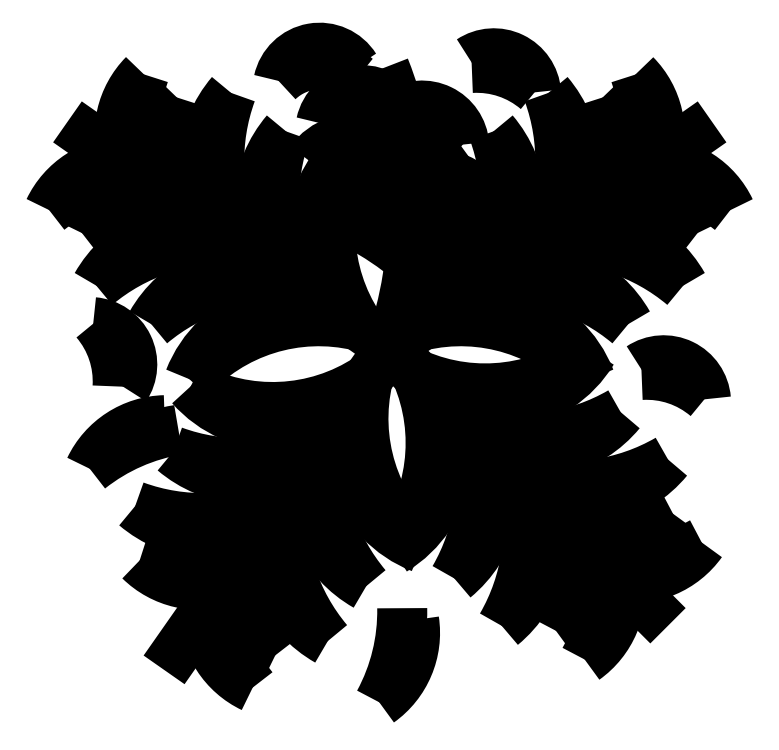
<metadata>
{"format":"dxf","ext":"dxf","renderer":"ezdxf+matplotlib","layout":"modelspace","background":"white","min_lineweight":24,"dpi":150}
</metadata>
<code>
0
SECTION
2
ENTITIES
0
ARC
8
0
10
126.3
20
22.53
30
0
40
0.1154
50
305.4
51
8.71
0
ARC
8
0
10
126.1
20
22.56
30
0
40
0.2598
50
331.6
51
0.9237
0
ARC
8
0
10
126.5
20
23.26
30
0
40
0.05752
50
4.742
51
123.7
0
ARC
8
0
10
126.5
20
23.17
30
0
40
0.1251
50
49.62
51
93.21
0
ARC
8
0
10
126.3
20
23.26
30
0
40
0.05701
50
32.06
51
167.9
0
ARC
8
0
10
126.3
20
23.22
30
0
40
0.08004
50
50.18
51
133.7
0
ARC
8
0
10
125.9
20
22.87
30
0
40
0.1251
50
356.8
51
40.38
0
ARC
8
0
10
126
20
22.89
30
0
40
0.05752
50
326.3
51
85.26
0
ARC
8
0
10
126.1
20
22.7
30
0
40
0.1154
50
91.29
51
154.6
0
ARC
8
0
10
126.1
20
22.55
30
0
40
0.2598
50
99.08
51
128.4
0
ARC
8
0
10
126.7
20
22.84
30
0
40
0.05752
50
4.742
51
123.7
0
ARC
8
0
10
126.7
20
22.75
30
0
40
0.1251
50
49.62
51
93.21
0
LINE
8
0
10
126.7
20
22.56
30
0
11
126.4
21
22.91
31
0
0
ARC
8
0
10
126.5
20
23.09
30
0
40
0.2357
50
246.7
51
308.2
0
ARC
8
0
10
126.5
20
22.99
30
0
40
0.1558
50
228.4
51
328.6
0
ARC
8
0
10
126.6
20
22.93
30
0
40
0.1598
50
250.2
51
320.4
0
ARC
8
0
10
126.5
20
23.06
30
0
40
0.2679
50
256.4
51
300
0
ARC
8
0
10
126.6
20
22.99
30
0
40
0.2679
50
256.4
51
300
0
ARC
8
0
10
126.6
20
22.86
30
0
40
0.1598
50
250.2
51
320.4
0
ARC
8
0
10
126.6
20
22.92
30
0
40
0.2598
50
269.1
51
298.4
0
ARC
8
0
10
126.7
20
22.76
30
0
40
0.1154
50
261.3
51
324.6
0
ARC
8
0
10
126.7
20
22.72
30
0
40
0.1154
50
261.3
51
324.6
0
ARC
8
0
10
126.7
20
22.88
30
0
40
0.2598
50
269.1
51
298.4
0
ARC
8
0
10
126.4
20
22.61
30
0
40
0.2598
50
331.6
51
0.9237
0
ARC
8
0
10
126.6
20
22.59
30
0
40
0.1154
50
305.4
51
8.71
0
ARC
8
0
10
126.5
20
22.62
30
0
40
0.1154
50
305.4
51
8.71
0
ARC
8
0
10
126.4
20
22.65
30
0
40
0.2598
50
331.6
51
0.9237
0
ARC
8
0
10
126.4
20
22.66
30
0
40
0.1598
50
309.6
51
19.75
0
ARC
8
0
10
126.3
20
22.67
30
0
40
0.2679
50
330
51
13.63
0
ARC
8
0
10
126.2
20
22.74
30
0
40
0.2679
50
330
51
13.63
0
ARC
8
0
10
126.4
20
22.72
30
0
40
0.1598
50
309.6
51
19.75
0
ARC
8
0
10
126.3
20
22.77
30
0
40
0.1558
50
301.4
51
41.57
0
ARC
8
0
10
126.2
20
22.78
30
0
40
0.2357
50
321.8
51
23.33
0
ARC
8
0
10
126.5
20
22.71
30
0
40
0.2357
50
41.81
51
103.3
0
ARC
8
0
10
126.5
20
22.81
30
0
40
0.1558
50
21.37
51
121.6
0
ARC
8
0
10
126.6
20
22.87
30
0
40
0.1598
50
29.61
51
99.75
0
ARC
8
0
10
126.5
20
22.74
30
0
40
0.2679
50
49.96
51
93.63
0
ARC
8
0
10
126.6
20
22.79
30
0
40
0.2679
50
49.96
51
93.63
0
ARC
8
0
10
126.6
20
22.92
30
0
40
0.1598
50
29.61
51
99.75
0
ARC
8
0
10
126.6
20
22.87
30
0
40
0.2598
50
51.62
51
80.92
0
ARC
8
0
10
126.7
20
23.02
30
0
40
0.1154
50
25.38
51
88.71
0
ARC
8
0
10
126.7
20
23.05
30
0
40
0.1154
50
25.38
51
88.71
0
ARC
8
0
10
126.7
20
22.9
30
0
40
0.2598
50
51.62
51
80.92
0
ARC
8
0
10
126.5
20
23.2
30
0
40
0.2598
50
349.1
51
18.38
0
ARC
8
0
10
126.6
20
23.2
30
0
40
0.1154
50
341.3
51
44.62
0
ARC
8
0
10
126.6
20
23.17
30
0
40
0.1154
50
341.3
51
44.62
0
ARC
8
0
10
126.4
20
23.17
30
0
40
0.2598
50
349.1
51
18.38
0
ARC
8
0
10
126.5
20
23.16
30
0
40
0.1598
50
330.2
51
40.39
0
ARC
8
0
10
126.3
20
23.17
30
0
40
0.2679
50
336.4
51
20.04
0
ARC
8
0
10
126.3
20
23.12
30
0
40
0.2679
50
336.4
51
20.04
0
ARC
8
0
10
126.4
20
23.1
30
0
40
0.1598
50
330.2
51
40.39
0
ARC
8
0
10
126.3
20
23.07
30
0
40
0.1558
50
308.4
51
48.63
0
ARC
8
0
10
126.2
20
23.07
30
0
40
0.2357
50
326.7
51
28.19
0
LINE
8
0
10
126.8
20
23.2
30
0
11
126.4
21
22.91
31
0
0
LINE
8
0
10
126
20
23.2
30
0
11
126.4
21
22.91
31
0
0
ARC
8
0
10
126.3
20
22.71
30
0
40
0.2357
50
76.67
51
138.2
0
ARC
8
0
10
126.2
20
22.81
30
0
40
0.1558
50
58.43
51
158.6
0
ARC
8
0
10
126.2
20
22.87
30
0
40
0.1598
50
80.25
51
150.4
0
ARC
8
0
10
126.2
20
22.74
30
0
40
0.2679
50
86.37
51
130
0
ARC
8
0
10
126.1
20
22.79
30
0
40
0.2679
50
86.37
51
130
0
ARC
8
0
10
126.1
20
22.92
30
0
40
0.1598
50
80.25
51
150.4
0
ARC
8
0
10
126.1
20
22.87
30
0
40
0.2598
50
99.08
51
128.4
0
ARC
8
0
10
126.1
20
23.02
30
0
40
0.1154
50
91.29
51
154.6
0
ARC
8
0
10
126
20
23.05
30
0
40
0.1154
50
91.29
51
154.6
0
ARC
8
0
10
126.1
20
22.9
30
0
40
0.2598
50
99.08
51
128.4
0
ARC
8
0
10
126.3
20
23.2
30
0
40
0.2598
50
161.6
51
190.9
0
ARC
8
0
10
126.1
20
23.2
30
0
40
0.1154
50
135.4
51
198.7
0
ARC
8
0
10
126.2
20
23.17
30
0
40
0.1154
50
135.4
51
198.7
0
ARC
8
0
10
126.3
20
23.17
30
0
40
0.2598
50
161.6
51
190.9
0
ARC
8
0
10
126.3
20
23.16
30
0
40
0.1598
50
139.6
51
209.8
0
ARC
8
0
10
126.4
20
23.17
30
0
40
0.2679
50
160
51
203.6
0
ARC
8
0
10
126.5
20
23.12
30
0
40
0.2679
50
160
51
203.6
0
ARC
8
0
10
126.3
20
23.1
30
0
40
0.1598
50
139.6
51
209.8
0
ARC
8
0
10
126.4
20
23.07
30
0
40
0.1558
50
131.4
51
231.6
0
ARC
8
0
10
126.5
20
23.07
30
0
40
0.2357
50
151.8
51
213.3
0
ARC
8
0
10
126.2
20
23.07
30
0
40
0.2357
50
241.8
51
303.3
0
ARC
8
0
10
126.2
20
22.96
30
0
40
0.1558
50
221.4
51
321.6
0
ARC
8
0
10
126.2
20
22.9
30
0
40
0.1598
50
229.6
51
299.8
0
ARC
8
0
10
126.2
20
23.03
30
0
40
0.2679
50
250
51
293.6
0
ARC
8
0
10
126.1
20
22.95
30
0
40
0.2679
50
250
51
293.6
0
ARC
8
0
10
126.1
20
22.82
30
0
40
0.1598
50
229.6
51
299.8
0
ARC
8
0
10
126.1
20
22.87
30
0
40
0.2598
50
251.6
51
280.9
0
ARC
8
0
10
126.1
20
22.71
30
0
40
0.1154
50
225.4
51
288.7
0
ARC
8
0
10
126.4
20
22.61
30
0
40
0.2598
50
189.1
51
218.4
0
ARC
8
0
10
126.2
20
22.56
30
0
40
0.1154
50
181.3
51
244.6
0
ARC
8
0
10
126.3
20
22.6
30
0
40
0.1154
50
181.3
51
244.6
0
ARC
8
0
10
126.4
20
22.66
30
0
40
0.2598
50
189.1
51
218.4
0
ARC
8
0
10
126.4
20
22.66
30
0
40
0.1598
50
170.2
51
240.4
0
ARC
8
0
10
126.5
20
22.69
30
0
40
0.2679
50
176.4
51
220
0
ARC
8
0
10
126.5
20
22.76
30
0
40
0.2679
50
176.4
51
220
0
ARC
8
0
10
126.4
20
22.73
30
0
40
0.1598
50
170.2
51
240.4
0
ARC
8
0
10
126.5
20
22.79
30
0
40
0.1558
50
148.4
51
248.6
0
ARC
8
0
10
126.6
20
22.82
30
0
40
0.2357
50
166.7
51
228.2
0
LINE
8
0
10
126.1
20
22.5
30
0
11
126.4
21
22.91
31
0
0
ARC
8
0
10
125.9
20
23.09
30
0
40
0.5402
50
340.5
51
21.66
0
ARC
8
0
10
126.3
20
22.99
30
0
40
0.1295
50
26.45
51
104.4
0
ARC
8
0
10
126.1
20
22.71
30
0
40
0.4224
50
50.4
51
73.14
0
ARC
8
0
10
126.4
20
22.95
30
0
40
0.078
50
15.44
51
93.67
0
ARC
8
0
10
126.4
20
23
30
0
40
0.05628
50
339.2
51
120.1
0
ARC
8
0
10
126.3
20
23.05
30
0
40
0.125
50
38.75
51
109.1
0
ARC
8
0
10
126.3
20
23.12
30
0
40
0.07657
50
3.874
51
144
0
ARC
8
0
10
126.4
20
22.88
30
0
40
0.25
50
52.58
51
80.89
0
ARC
8
0
10
126.4
20
23.06
30
0
40
0.08691
50
9.987
51
109.4
0
ARC
8
0
10
126.3
20
23.16
30
0
40
0.08004
50
50.18
51
133.7
0
ARC
8
0
10
126.3
20
23.21
30
0
40
0.05701
50
32.06
51
167.9
0
ARC
8
0
10
126.4
20
23.1
30
0
40
0.1251
50
49.62
51
93.21
0
ARC
8
0
10
126.4
20
23.19
30
0
40
0.05752
50
4.742
51
123.7
0
ENDSEC
0
EOF

</code>
